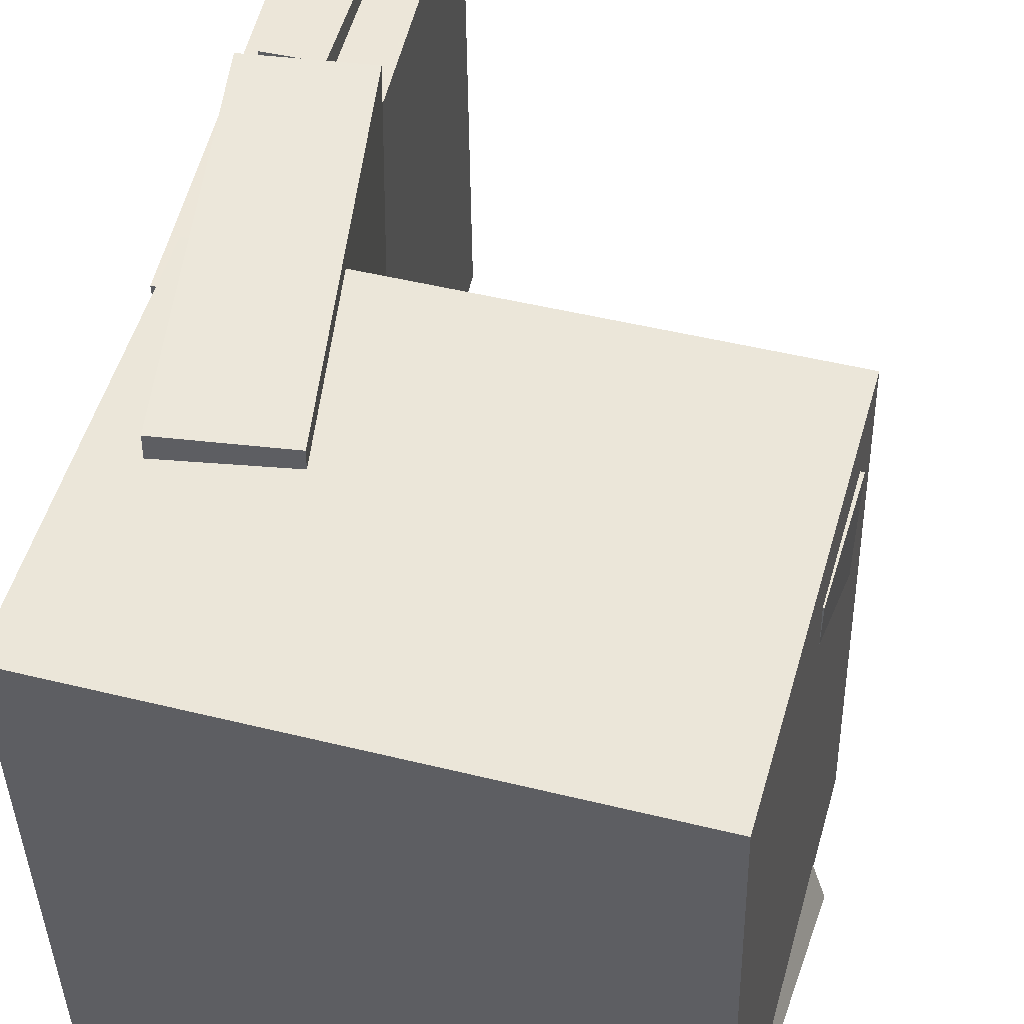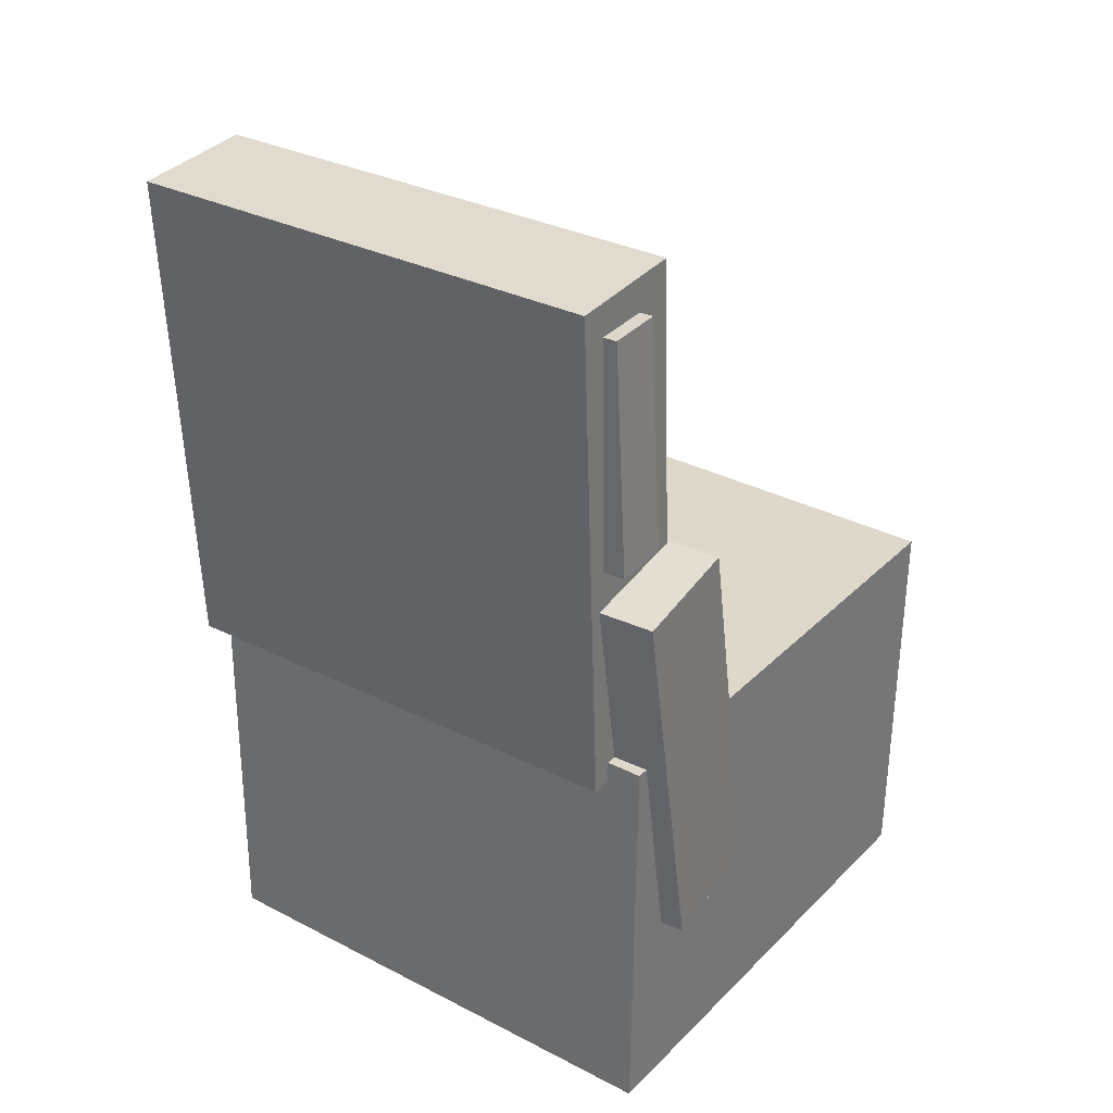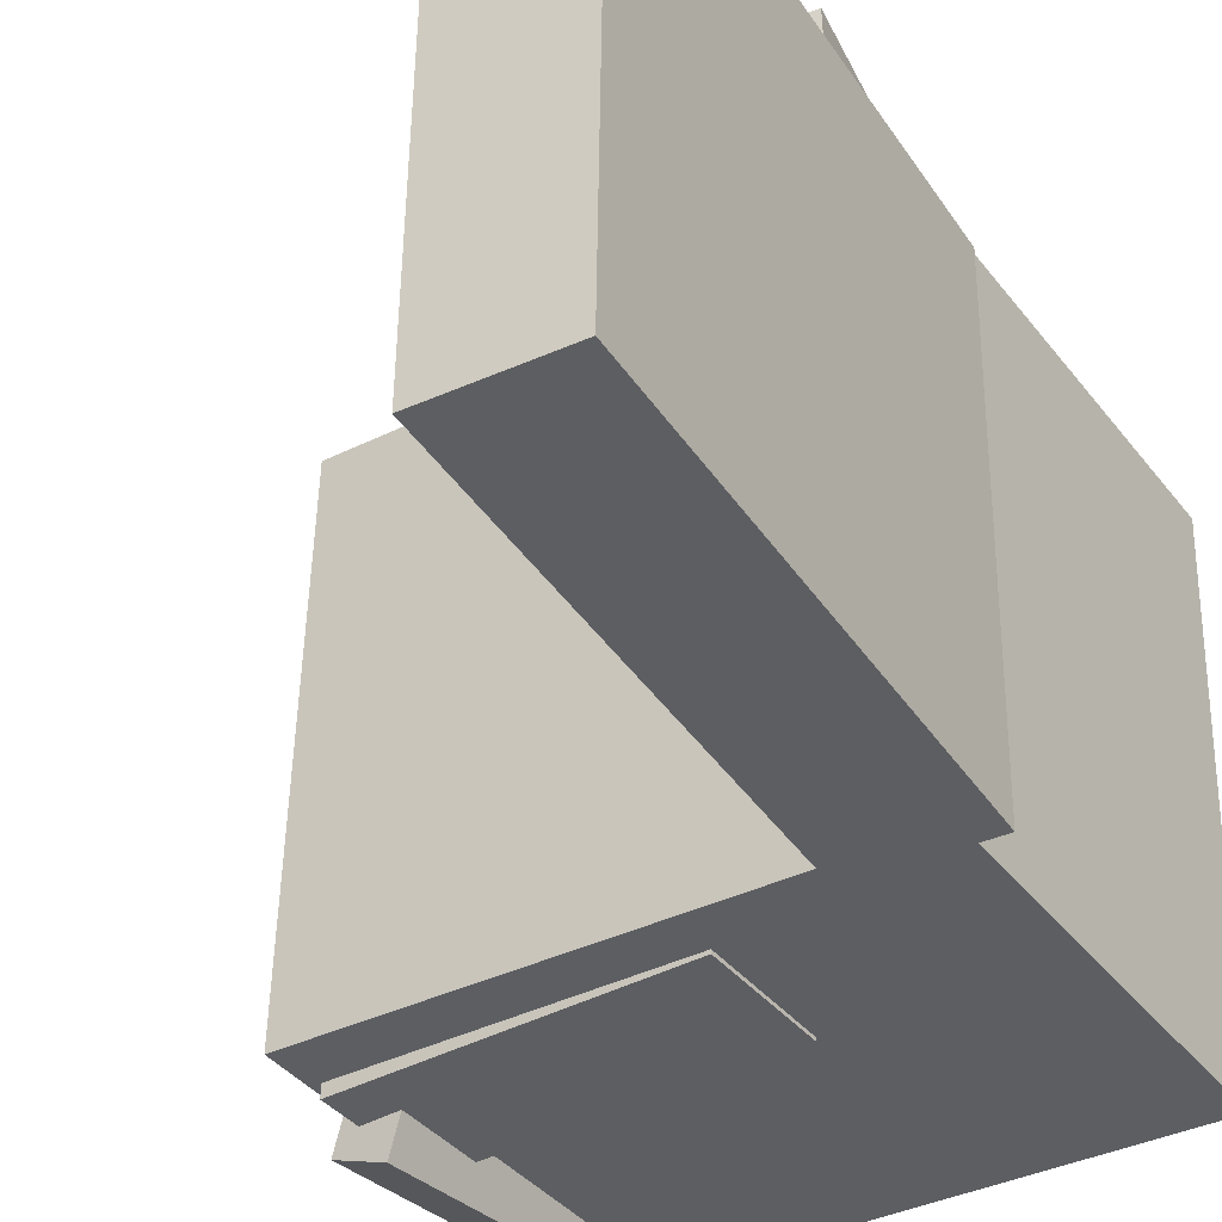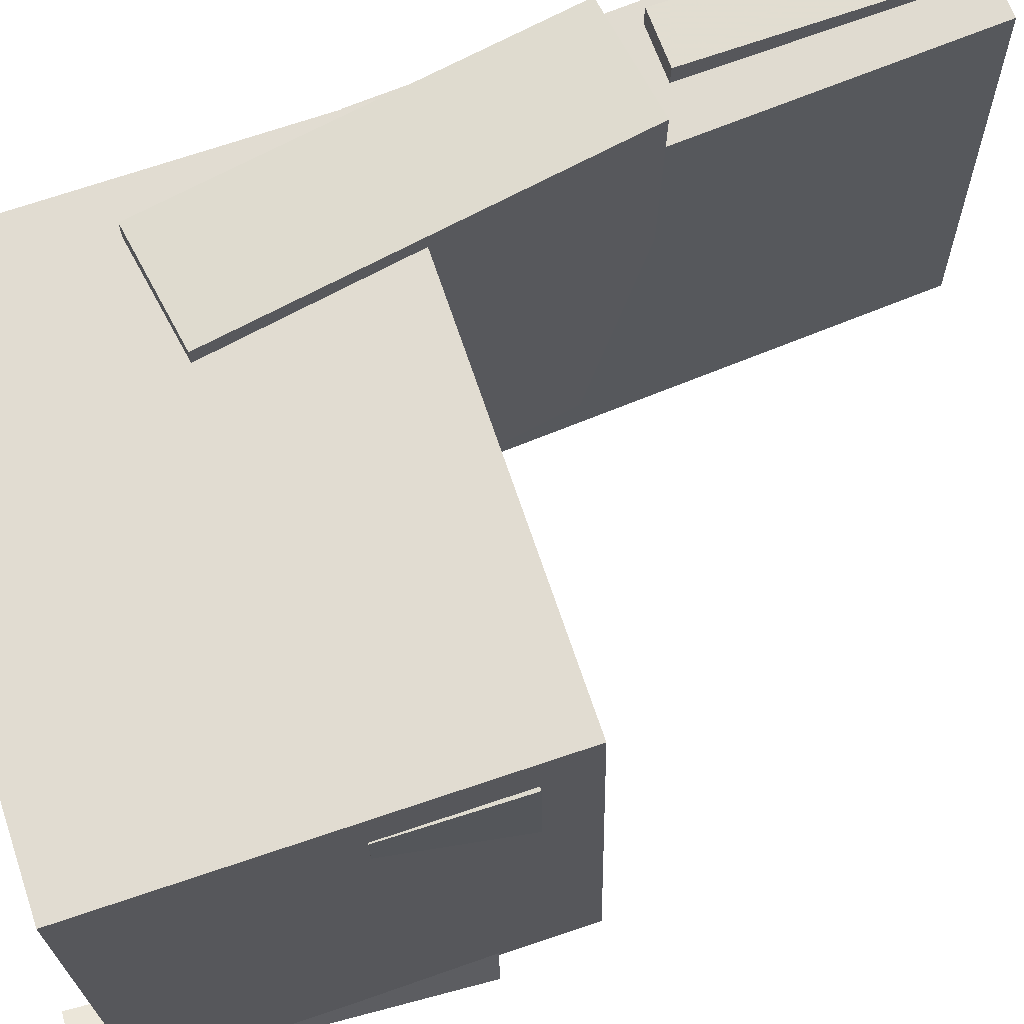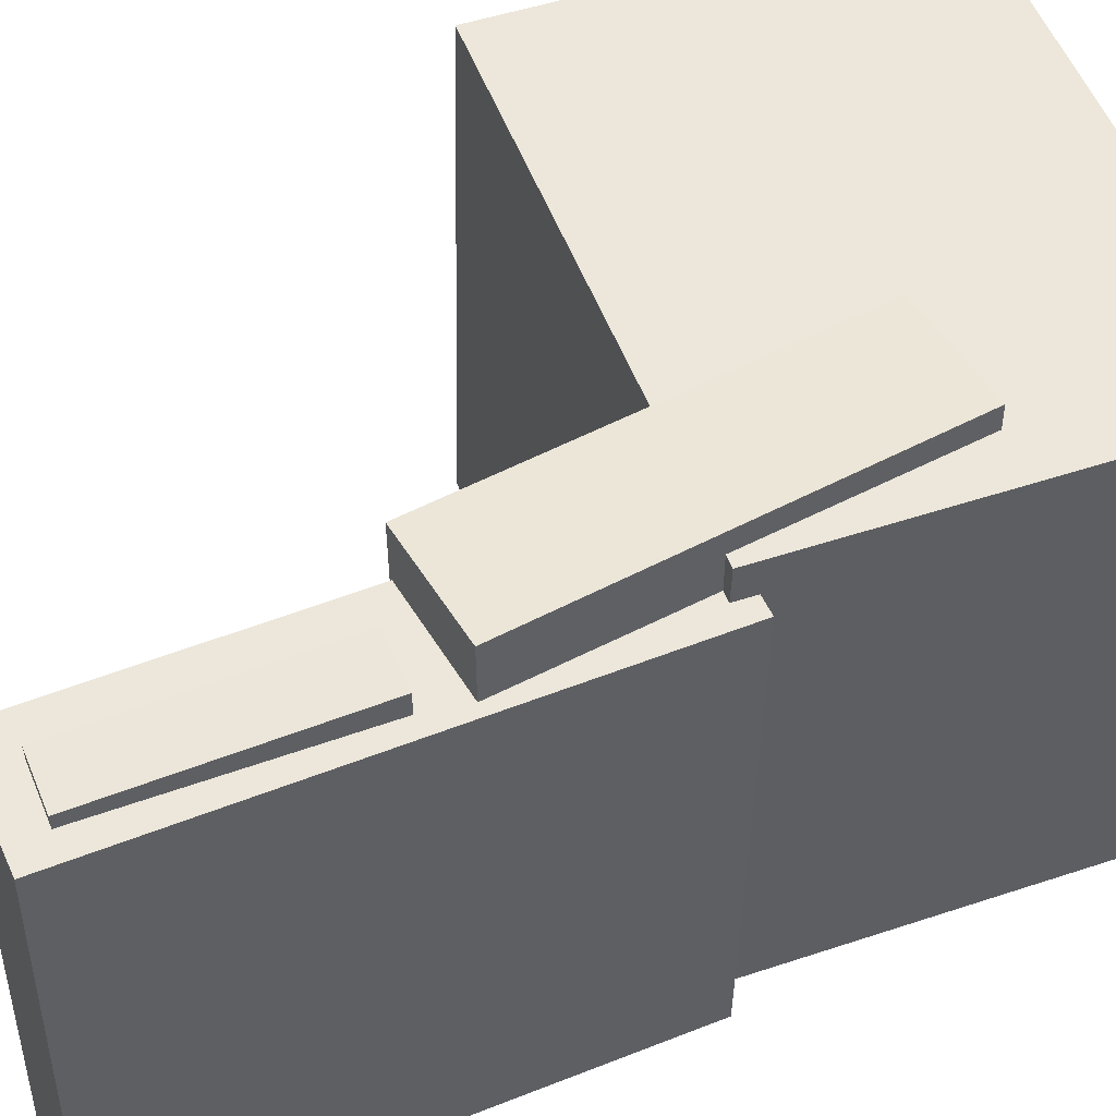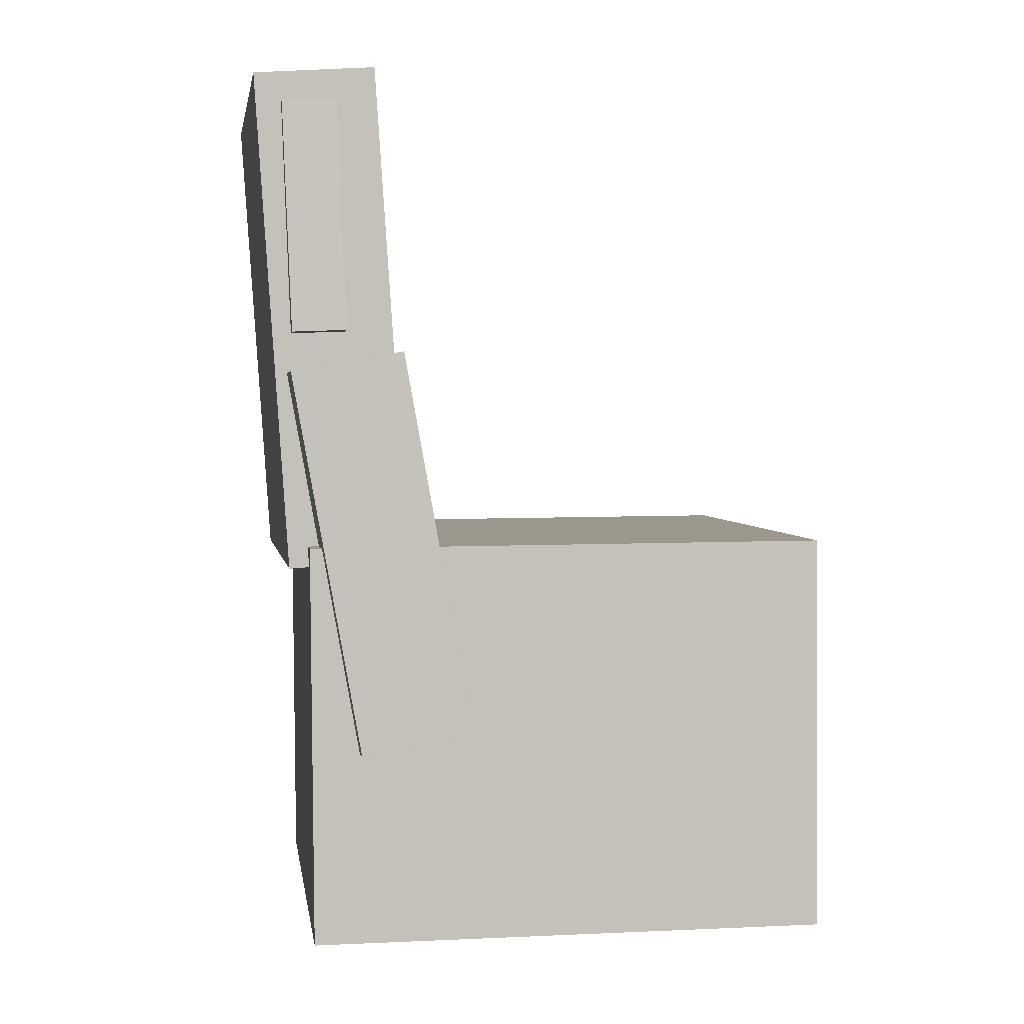
<metadata>
{"format":"obj","ext":"obj","renderer":"f3d","projection":"perspective","resolution":1024,"background":"white","views":[{"elev":50.5,"azim":16.4,"up":"+Z"},{"elev":30.5,"azim":-55.1,"up":"+Y"},{"elev":-37.8,"azim":-146.1,"up":"+Z"},{"elev":69.6,"azim":72.1,"up":"+Z"},{"elev":51.1,"azim":-109.9,"up":"+Z"},{"elev":1.9,"azim":-9.0,"up":"+Y"}]}
</metadata>
<code>
v -0.2294 0.3097 -0.1421
v -0.2309 0.3177 0.1955
v -0.1862 0.3114 -0.142
v -0.1877 0.3194 0.1957
v -0.2222 0.1281 -0.1378
v -0.2237 0.1362 0.1999
v -0.179 0.1299 -0.1376
v -0.1805 0.1379 0.2
f 1.0 7.0 5.0
f 1.0 3.0 7.0
f 1.0 4.0 3.0
f 1.0 2.0 4.0
f 3.0 8.0 7.0
f 3.0 4.0 8.0
f 5.0 7.0 8.0
f 5.0 8.0 6.0
f 1.0 5.0 6.0
f 1.0 6.0 2.0
f 2.0 6.0 8.0
f 2.0 8.0 4.0
v -0.04505 -0.1601 -0.1999
v -0.04137 -0.1651 0.1733
v -0.04427 -0.06115 -0.1986
v -0.04059 -0.06621 0.1746
v 0.2004 -0.162 -0.2024
v 0.2041 -0.167 0.1708
v 0.2012 -0.06305 -0.201
v 0.2049 -0.06812 0.1722
f 9.0 15.0 13.0
f 9.0 11.0 15.0
f 9.0 12.0 11.0
f 9.0 10.0 12.0
f 11.0 16.0 15.0
f 11.0 12.0 16.0
f 13.0 15.0 16.0
f 13.0 16.0 14.0
f 9.0 13.0 14.0
f 9.0 14.0 10.0
f 10.0 14.0 16.0
f 10.0 16.0 12.0
v -0.1551 0.353 -0.1958
v -0.1568 0.3475 0.1855
v -0.1278 -0.03988 -0.2014
v -0.1295 -0.04544 0.1799
v -0.2509 0.3464 -0.1963
v -0.2526 0.3408 0.1849
v -0.2236 -0.04653 -0.2019
v -0.2253 -0.05209 0.1793
f 17.0 23.0 21.0
f 17.0 19.0 23.0
f 17.0 20.0 19.0
f 17.0 18.0 20.0
f 19.0 24.0 23.0
f 19.0 20.0 24.0
f 21.0 23.0 24.0
f 21.0 24.0 22.0
f 17.0 21.0 22.0
f 17.0 22.0 18.0
f 18.0 22.0 24.0
f 18.0 24.0 20.0
v 0.1705 -0.3798 -0.2093
v 0.1816 -0.09758 -0.2288
v 0.2088 -0.3804 -0.1955
v 0.22 -0.09814 -0.2149
v 0.1598 -0.3773 -0.1796
v 0.1709 -0.09511 -0.199
v 0.1981 -0.3779 -0.1657
v 0.2093 -0.09567 -0.1852
f 25.0 31.0 29.0
f 25.0 27.0 31.0
f 25.0 28.0 27.0
f 25.0 26.0 28.0
f 27.0 32.0 31.0
f 27.0 28.0 32.0
f 29.0 31.0 32.0
f 29.0 32.0 30.0
f 25.0 29.0 30.0
f 25.0 30.0 26.0
f 26.0 30.0 32.0
f 26.0 32.0 28.0
v -0.2327 0.1038 -0.1651
v -0.2261 0.1041 0.2254
v -0.1442 0.12 -0.1666
v -0.1376 0.1202 0.2239
v -0.1778 -0.1982 -0.1658
v -0.1711 -0.1979 0.2247
v -0.08922 -0.1821 -0.1674
v -0.08261 -0.1818 0.2232
f 33.0 39.0 37.0
f 33.0 35.0 39.0
f 33.0 36.0 35.0
f 33.0 34.0 36.0
f 35.0 40.0 39.0
f 35.0 36.0 40.0
f 37.0 39.0 40.0
f 37.0 40.0 38.0
f 33.0 37.0 38.0
f 33.0 38.0 34.0
f 34.0 38.0 40.0
f 34.0 40.0 36.0
v -0.2106 -0.03484 0.2074
v -0.2075 -0.351 0.2024
v 0.201 -0.03083 0.2154
v 0.2042 -0.347 0.2103
v -0.2029 -0.02832 -0.1983
v -0.1997 -0.3445 -0.2033
v 0.2088 -0.02431 -0.1903
v 0.2119 -0.3404 -0.1953
f 41.0 47.0 45.0
f 41.0 43.0 47.0
f 41.0 44.0 43.0
f 41.0 42.0 44.0
f 43.0 48.0 47.0
f 43.0 44.0 48.0
f 45.0 47.0 48.0
f 45.0 48.0 46.0
f 41.0 45.0 46.0
f 41.0 46.0 42.0
f 42.0 46.0 48.0
f 42.0 48.0 44.0

</code>
